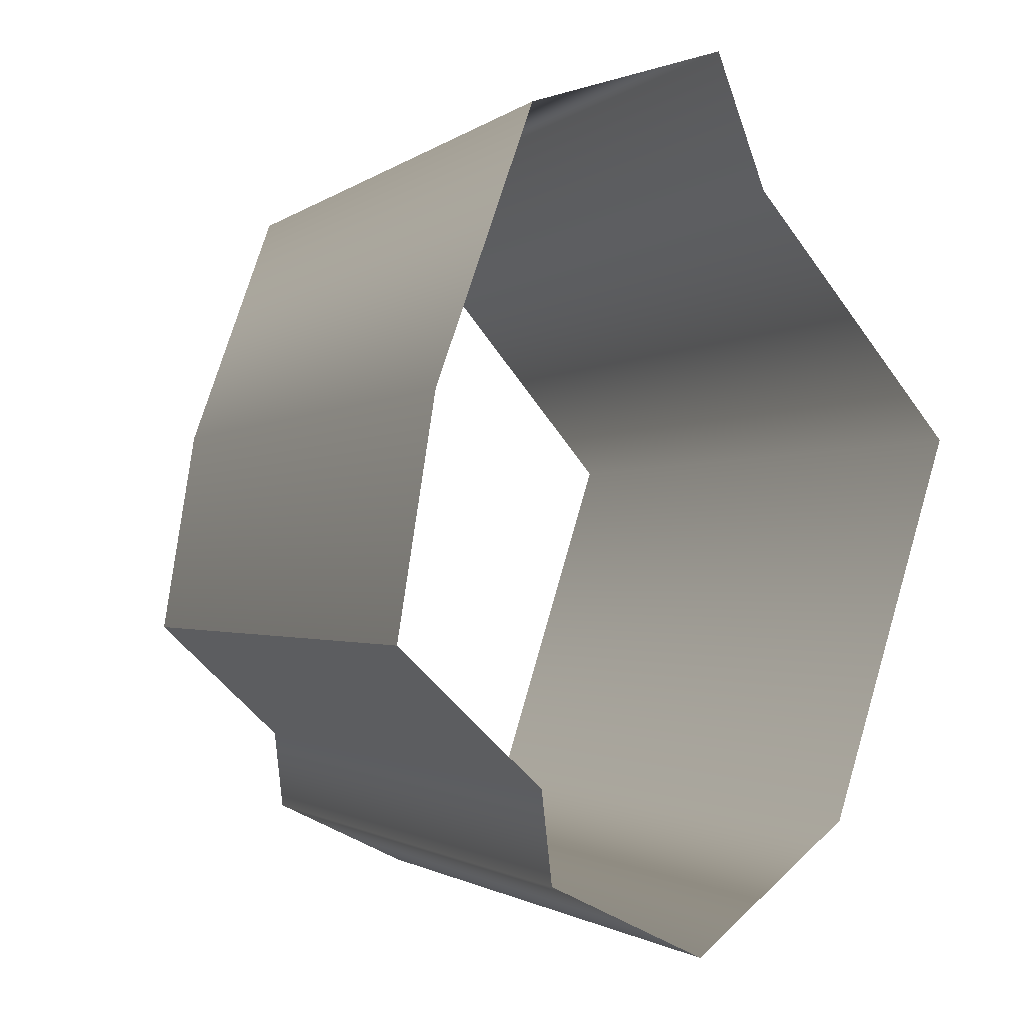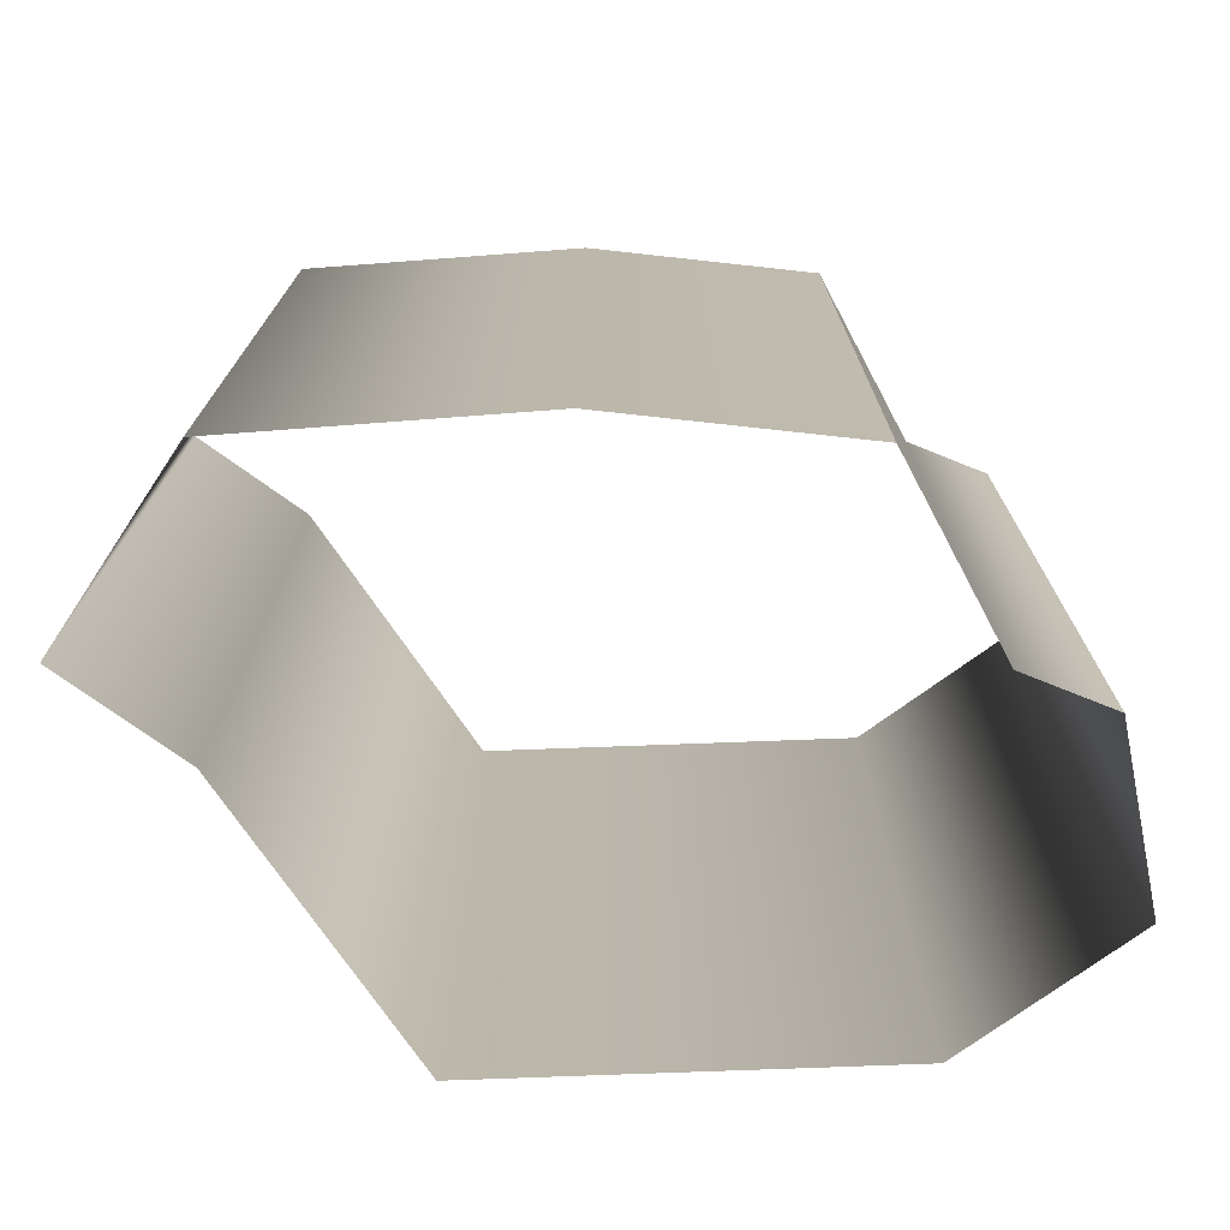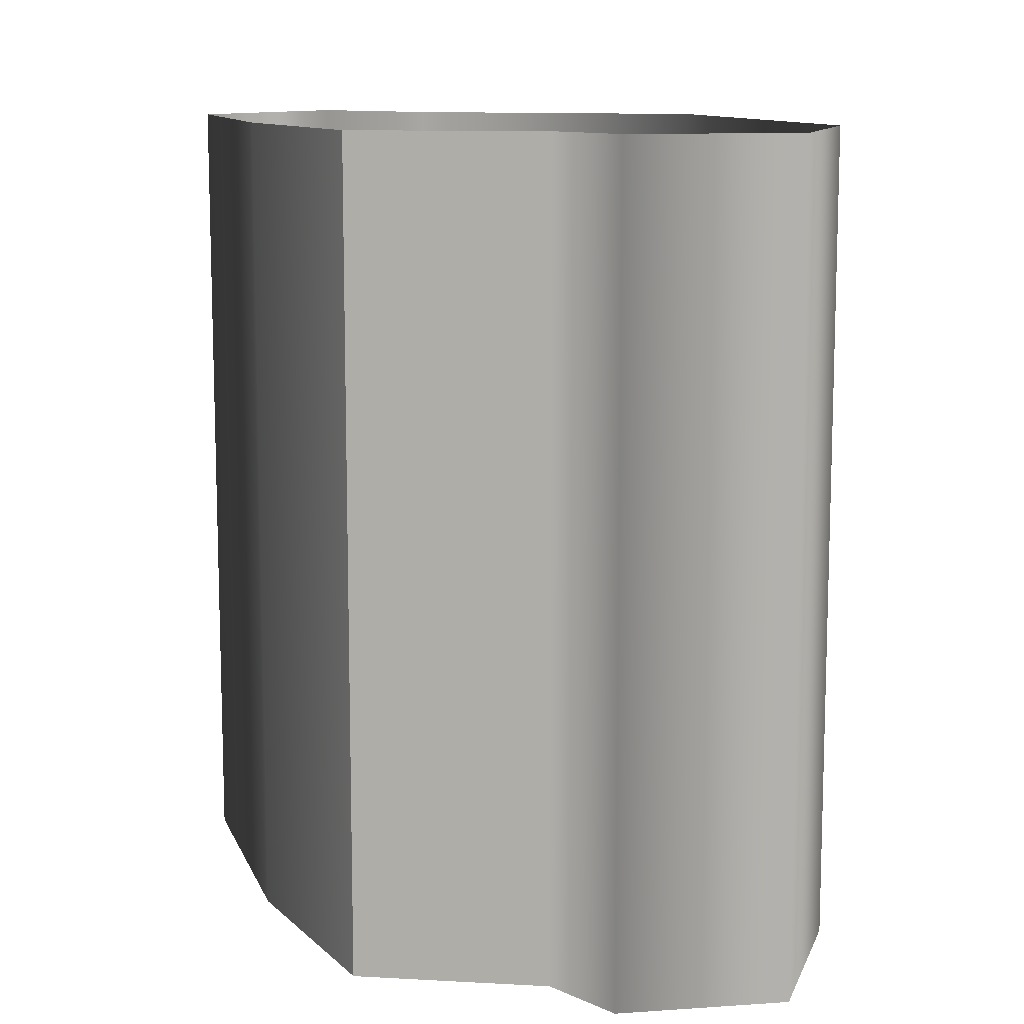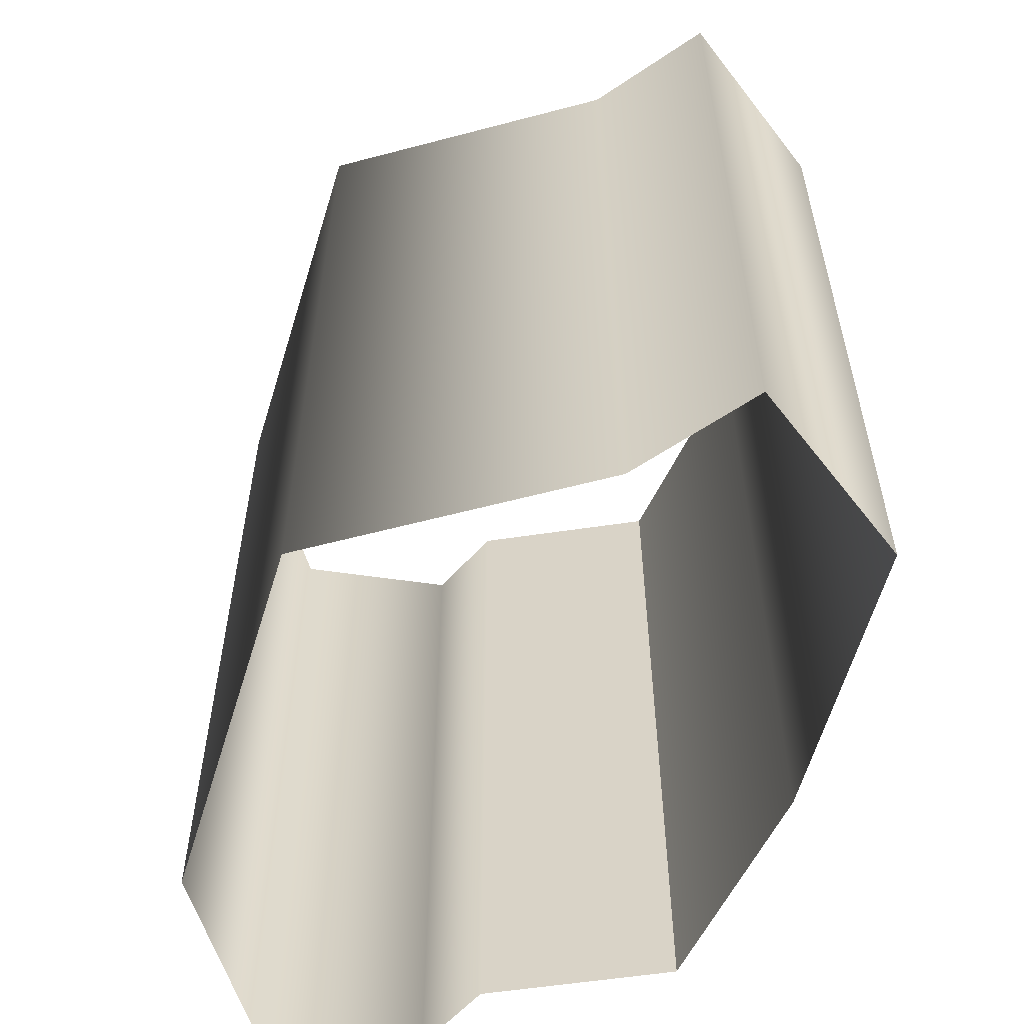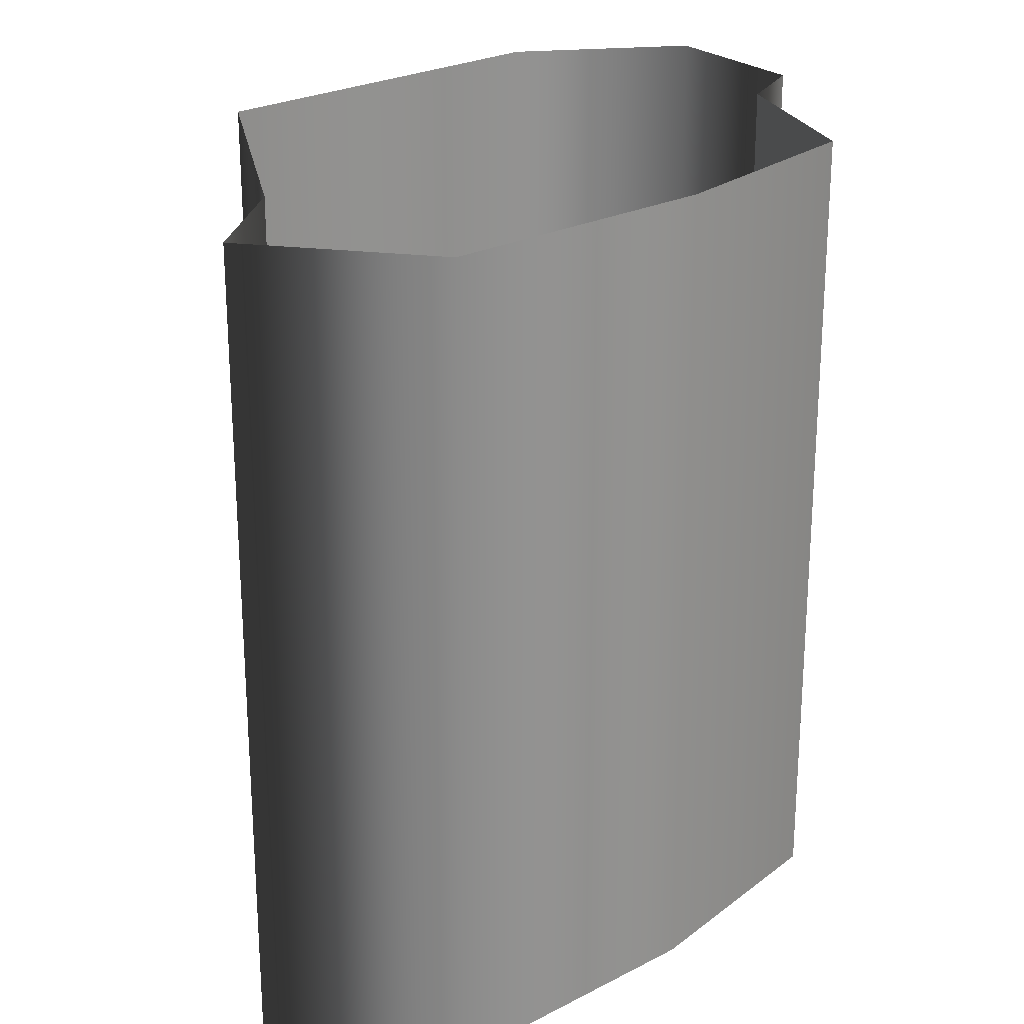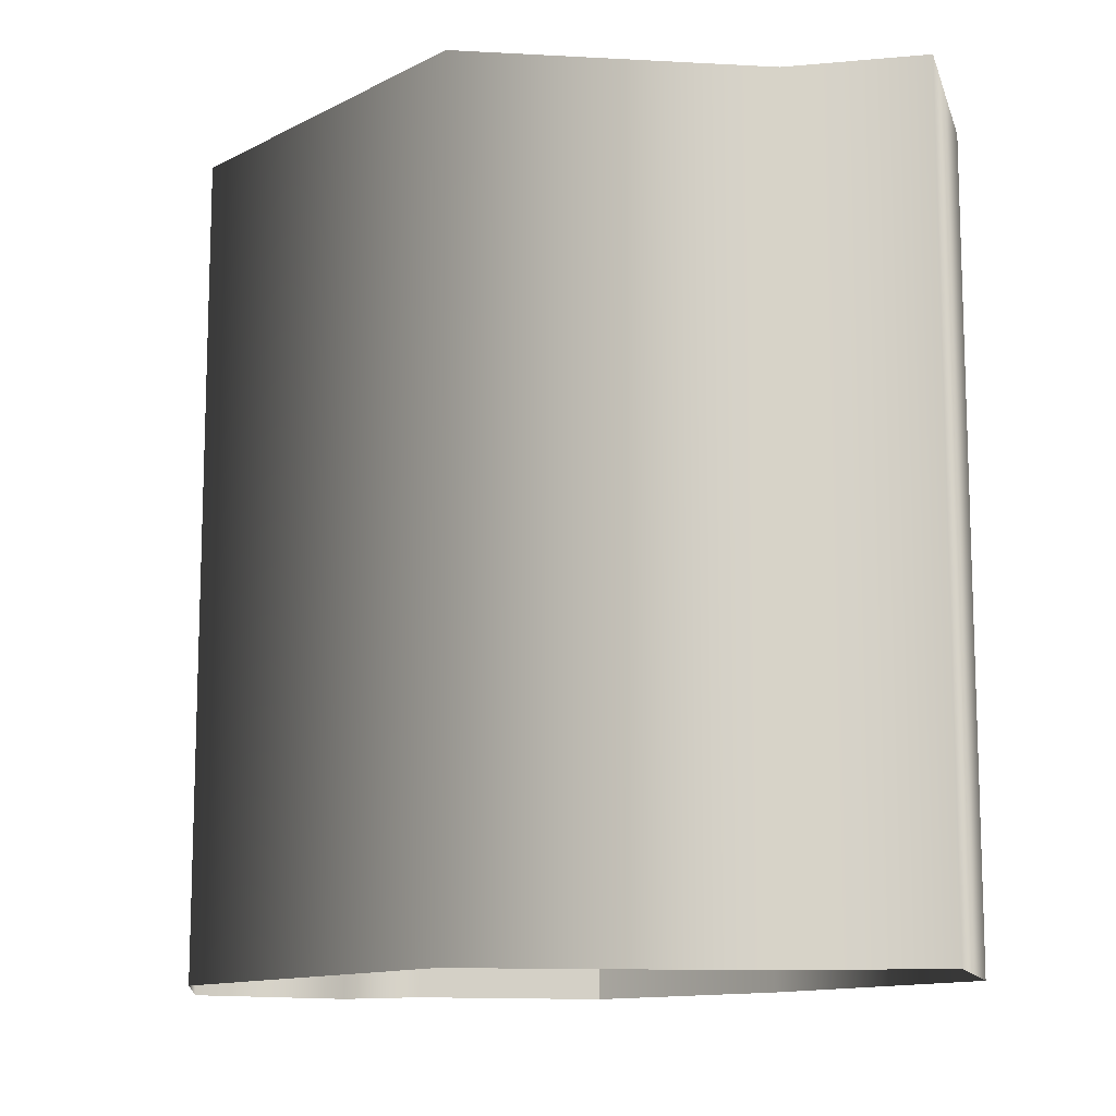
<metadata>
{"format":"obj","ext":"obj","renderer":"f3d","projection":"perspective","resolution":1024,"background":"white","views":[{"elev":-1.6,"azim":156.9,"up":"+Z"},{"elev":-74.7,"azim":74.7,"up":"+Y"},{"elev":11.1,"azim":144.4,"up":"+Y"},{"elev":-57.8,"azim":-34.5,"up":"+Y"},{"elev":24.0,"azim":29.7,"up":"+Y"},{"elev":-12.1,"azim":-57.2,"up":"+Y"}]}
</metadata>
<code>
g
v -6.676 108.4 -198.2
v -6.676 94.42 -198.2
v -7.305 108.4 -194.3
v -7.305 94.42 -194.3
v -8.931 108.4 -189.7
v -8.931 94.42 -189.7
v -12.24 108.4 -188.6
v -12.24 94.42 -188.6
v -13.07 108.4 -190.9
v -13.07 94.42 -190.9
v -16.46 108.4 -194.9
v -16.46 94.42 -194.9
v -14.46 108.4 -201.2
v -14.46 94.42 -201.2
v -11.86 108.4 -203.3
v -11.86 94.42 -203.3
v -9.259 108.4 -202
v -9.259 94.42 -202
v -9.085 108.4 -200.5
v -9.085 94.42 -200.5
v -6.676 108.4 -198.2
v -6.676 94.42 -198.2
g _0
f 3 2 1
f 2 3 4
f 5 4 3
f 4 5 6
f 7 6 5
f 6 7 8
f 9 8 7
f 8 9 10
f 11 10 9
f 10 11 12
f 13 12 11
f 12 13 14
f 15 14 13
f 14 15 16
f 17 16 15
f 16 17 18
f 19 18 17
f 18 19 20
f 21 20 19
f 20 21 22

</code>
